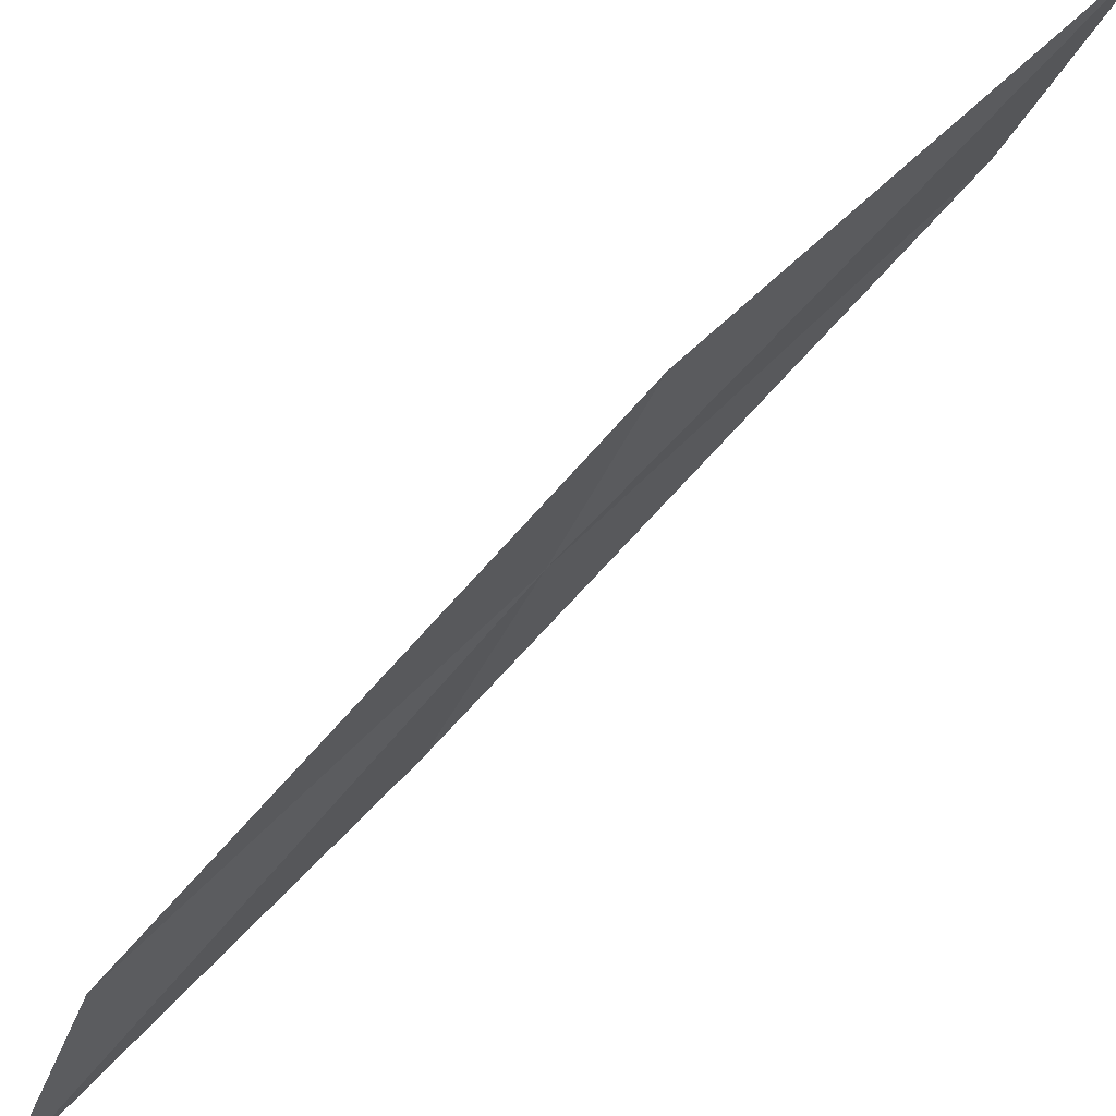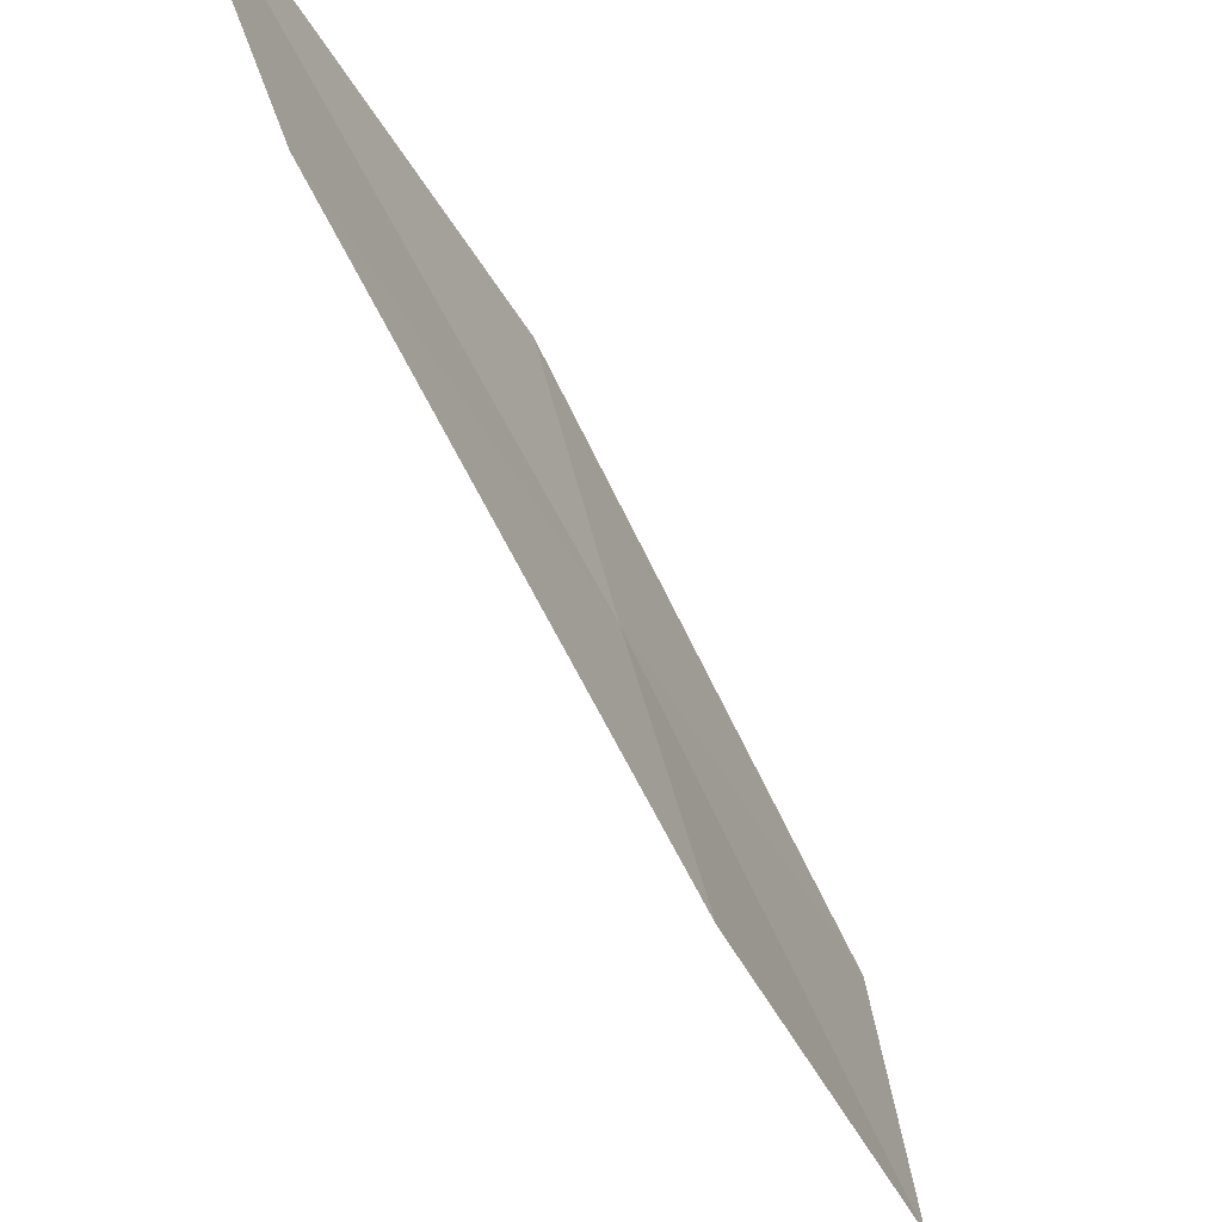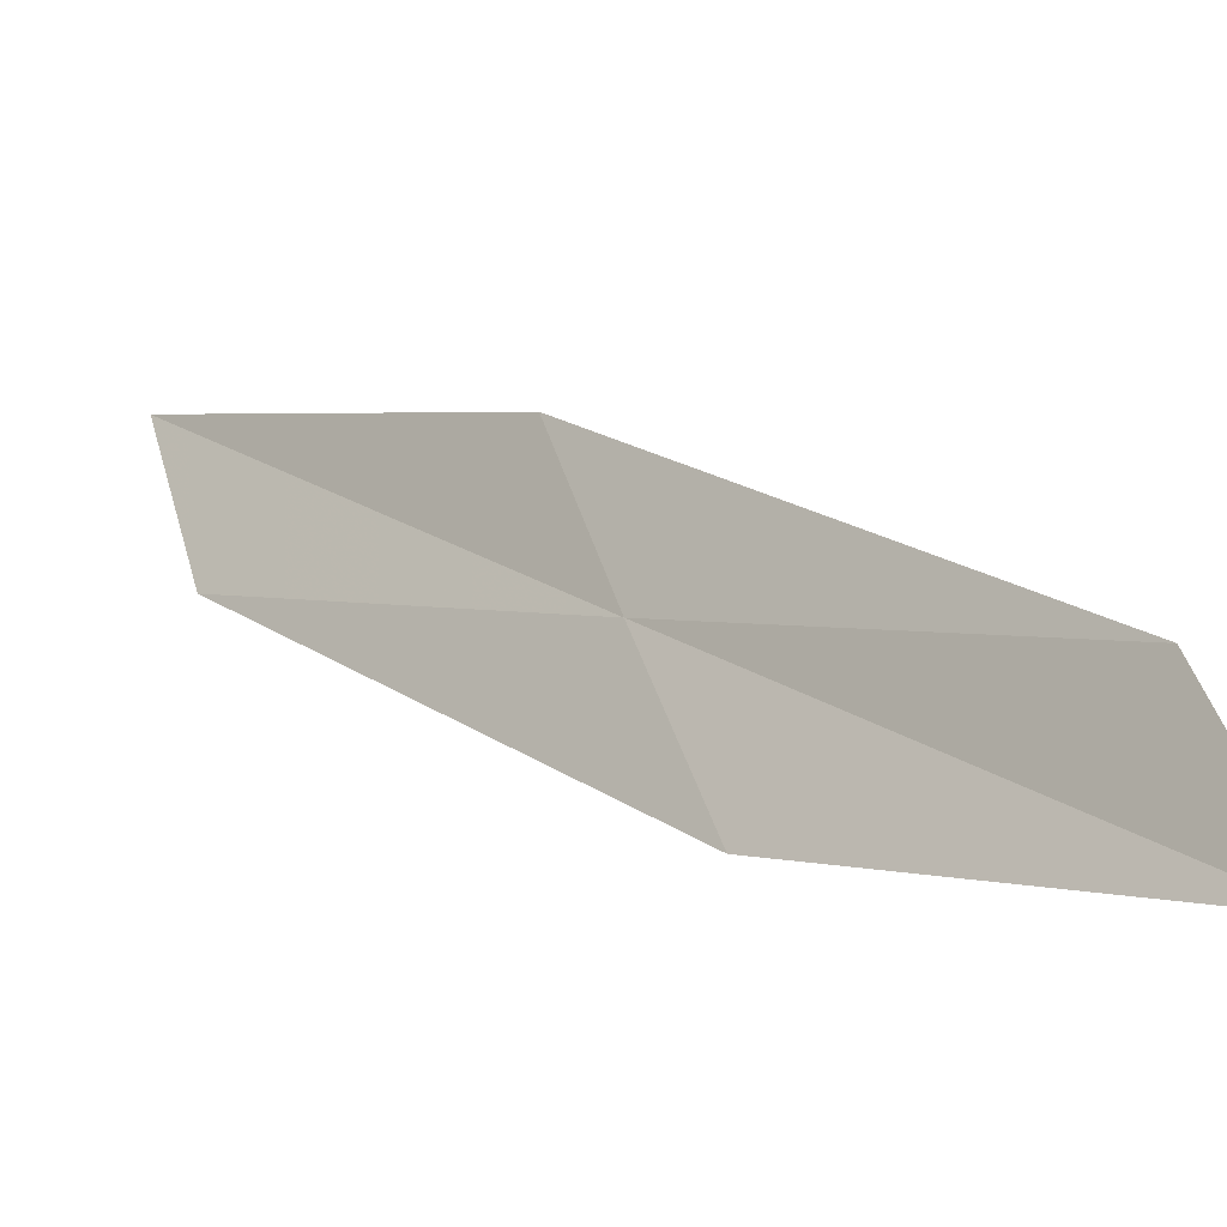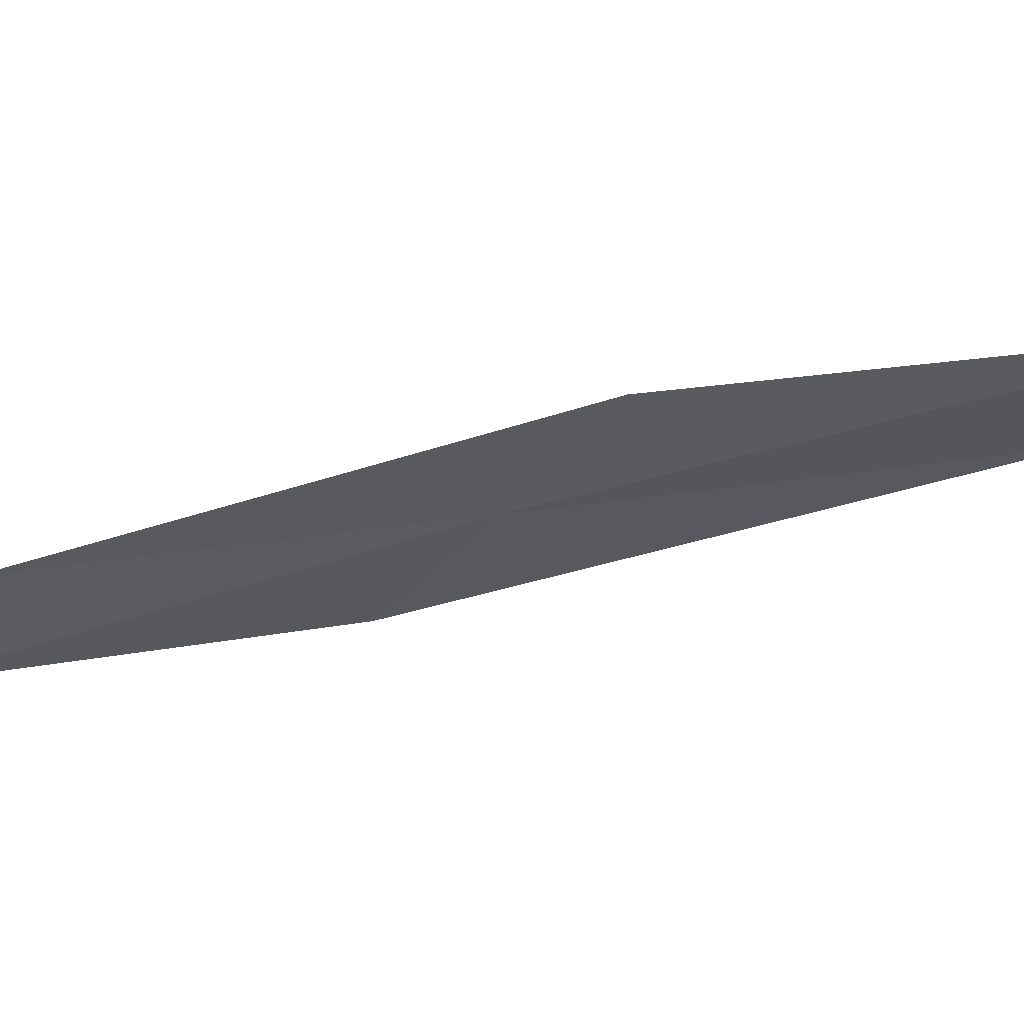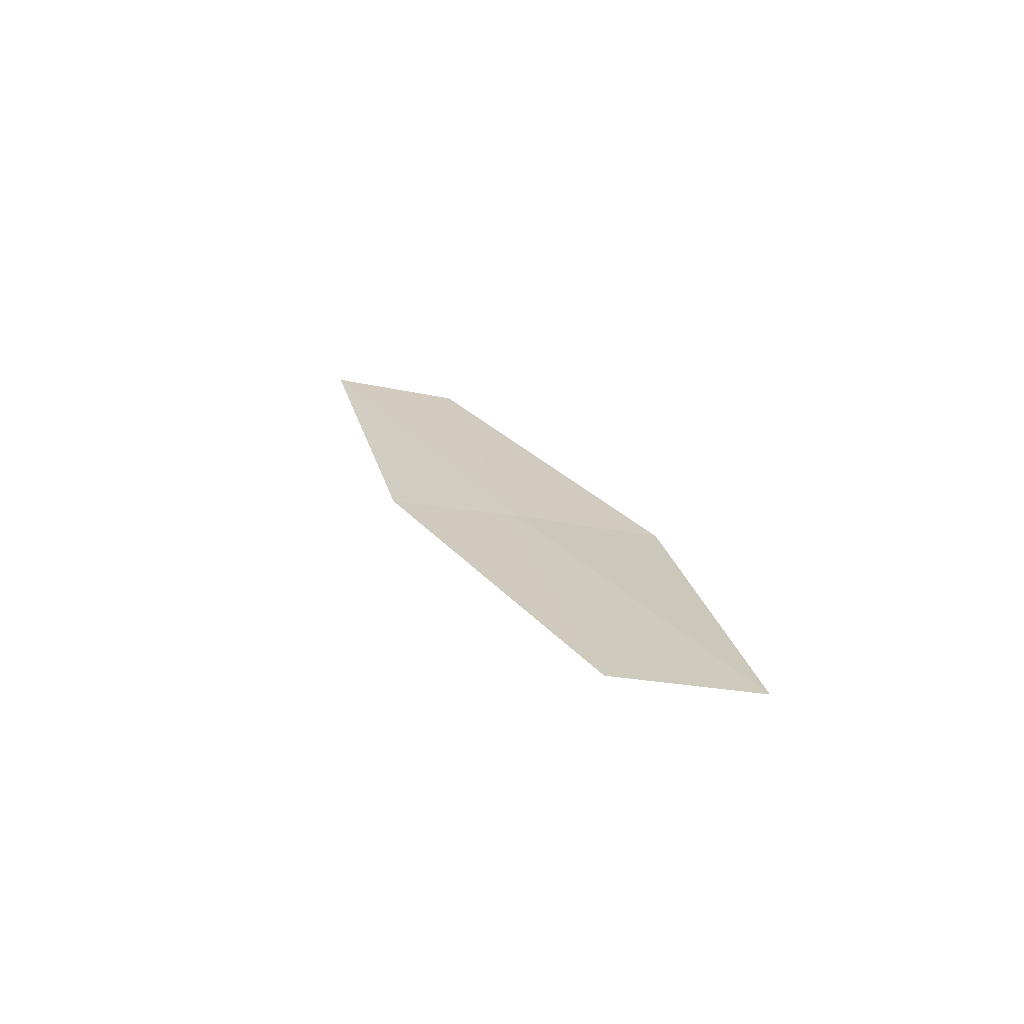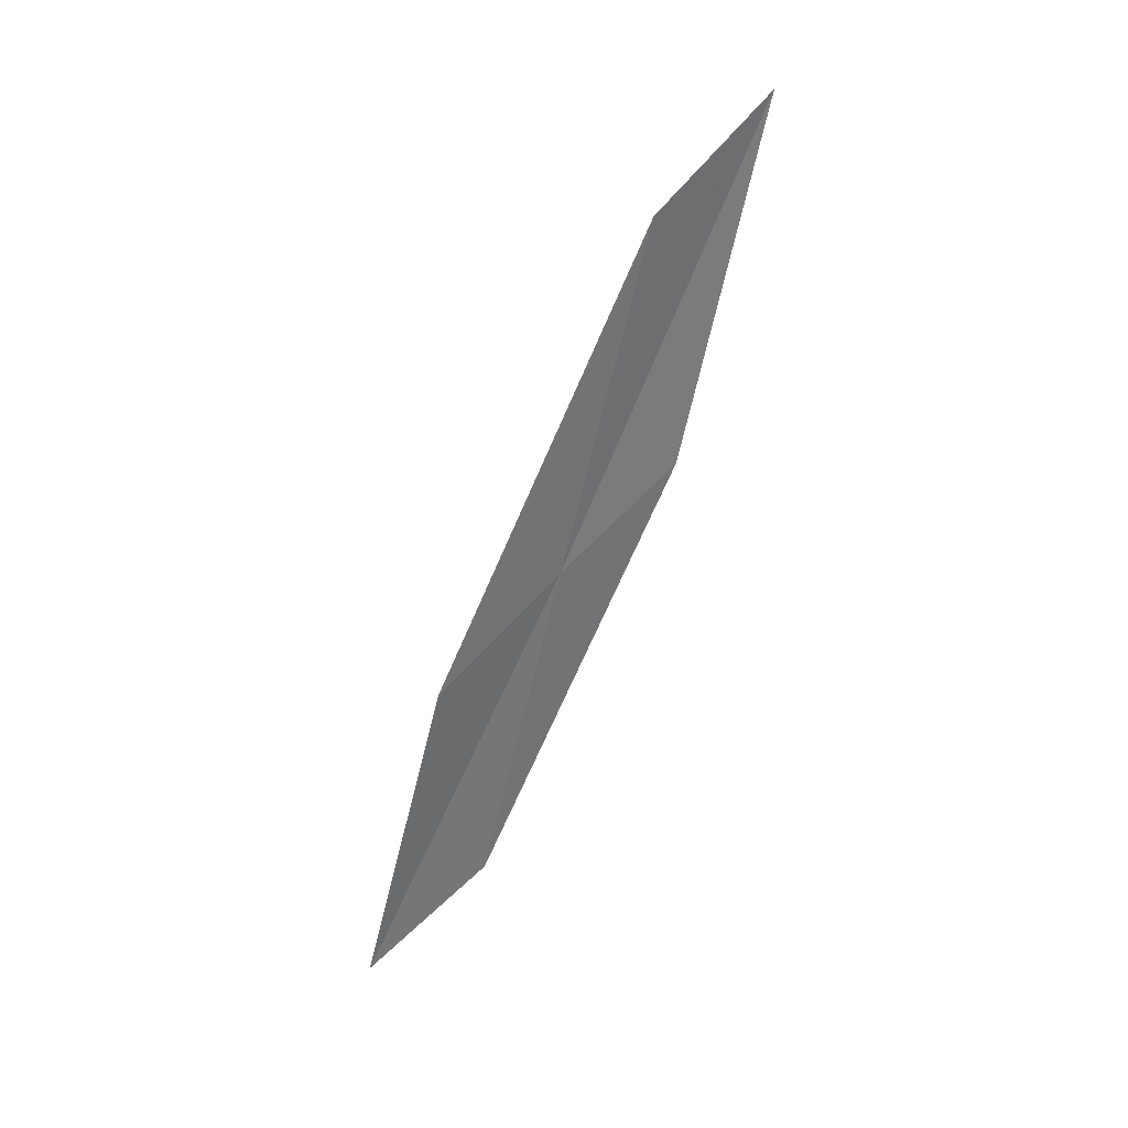
<metadata>
{"format":"obj","ext":"obj","renderer":"f3d","projection":"perspective","resolution":1024,"background":"white","views":[{"elev":57.2,"azim":-129.3,"up":"+Y"},{"elev":-25.7,"azim":27.5,"up":"+Y"},{"elev":-16.9,"azim":136.0,"up":"+Y"},{"elev":52.2,"azim":-85.3,"up":"+Y"},{"elev":-60.0,"azim":-74.4,"up":"+Z"},{"elev":31.8,"azim":59.7,"up":"+Z"}]}
</metadata>
<code>
v 23.11 27.67 22.66
v 23.02 27.17 20.61
v 23.03 26.34 20.15
v 23.19 26.82 22.15
v 23.18 28.2 24.75
v 23.04 28.49 23.12
v 23.04 29.04 25.27
f 1 2 3
f 1 3 4
f 1 4 5
f 1 6 2
f 1 7 6
f 1 5 7

</code>
